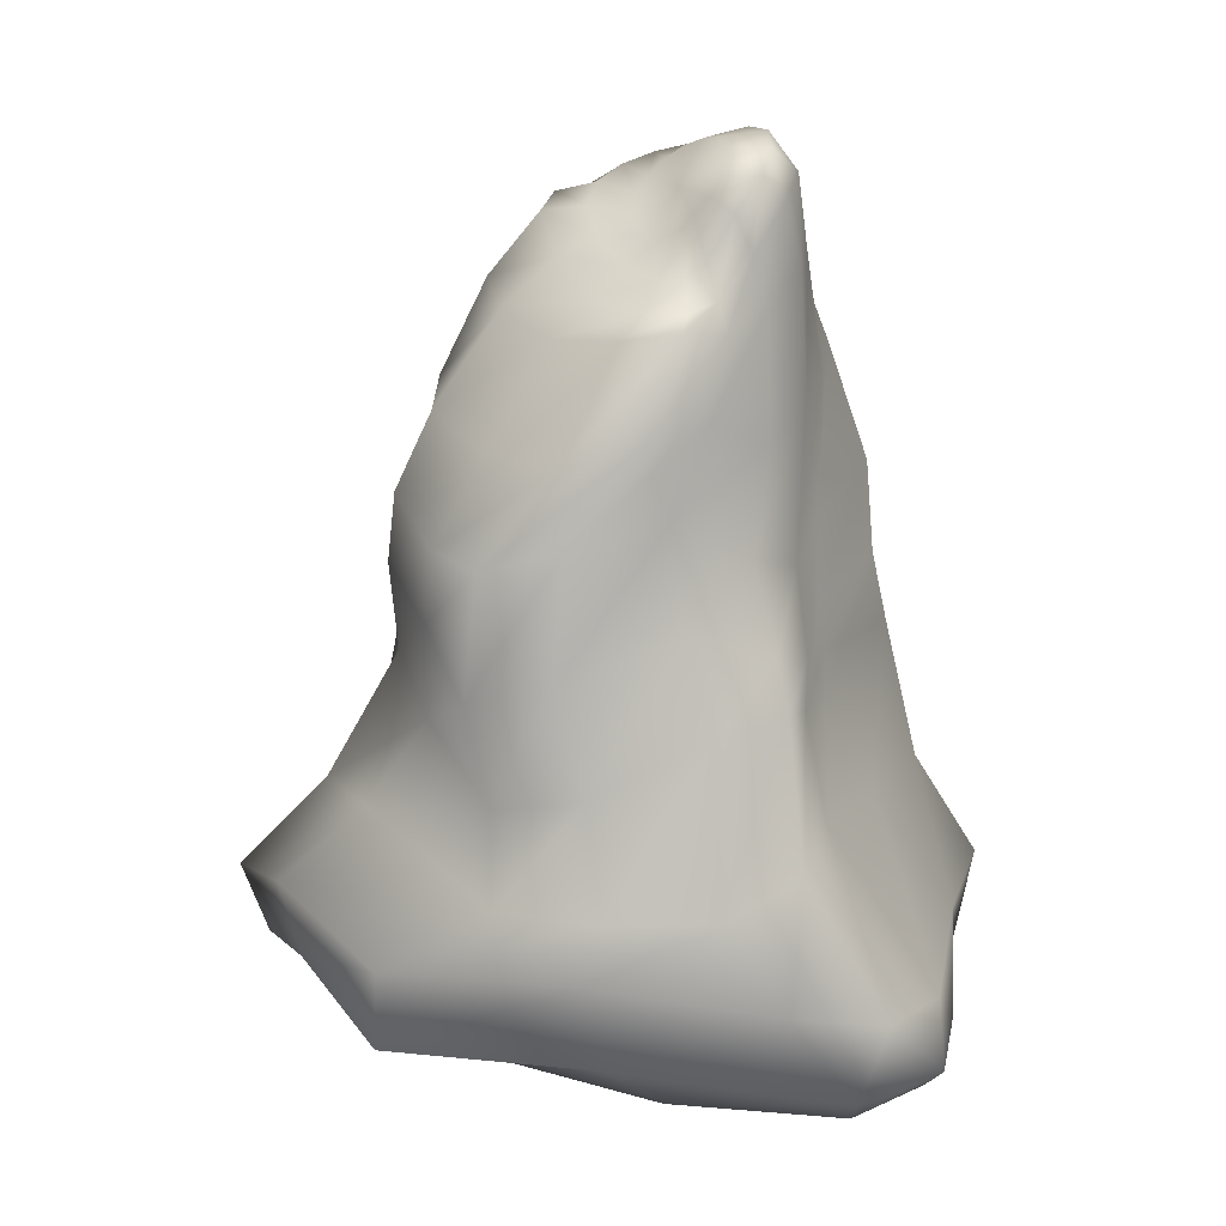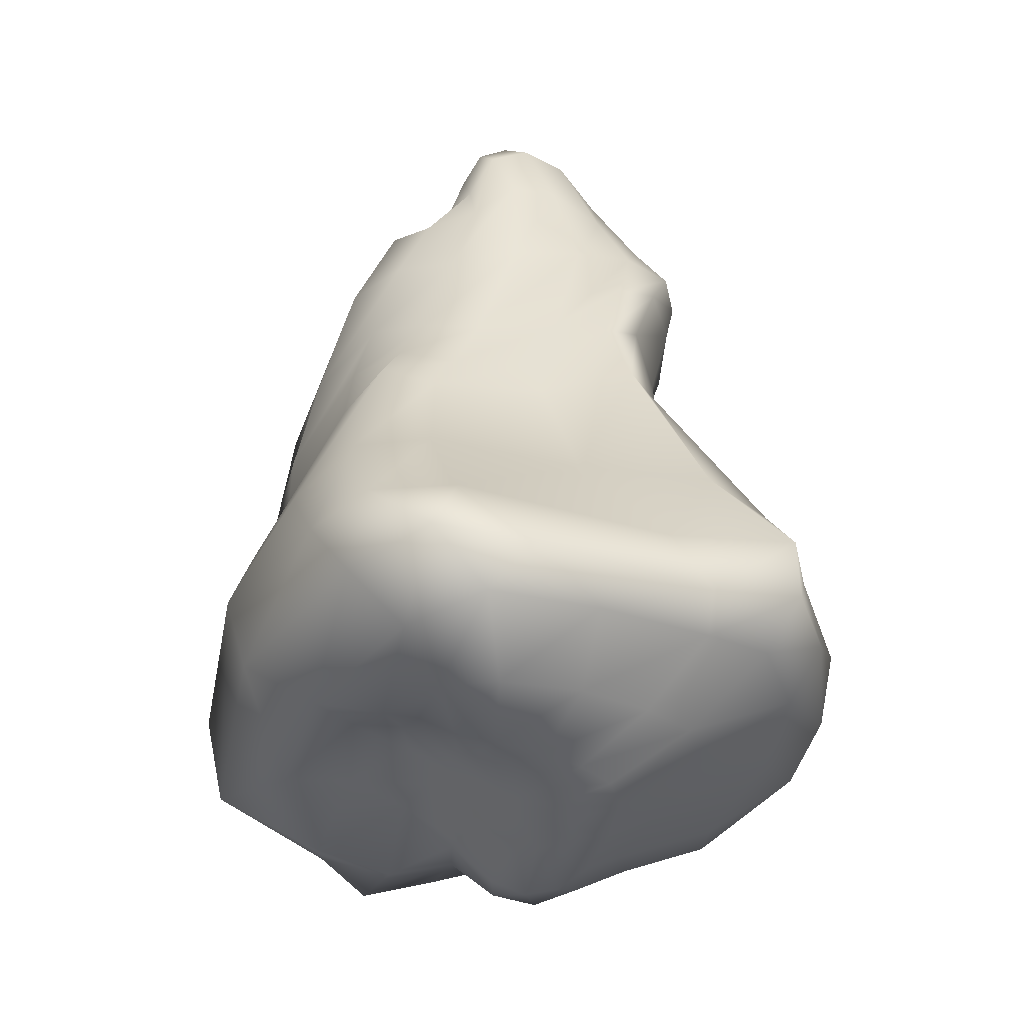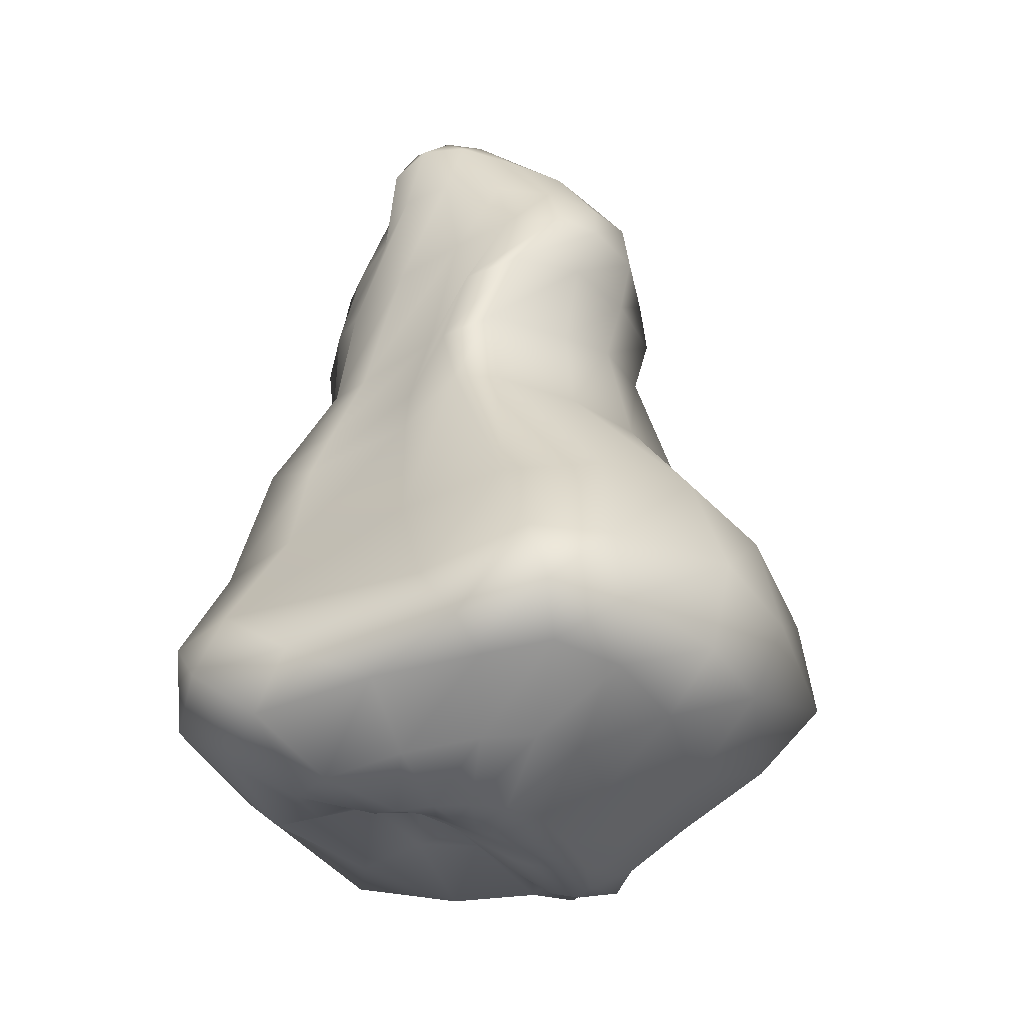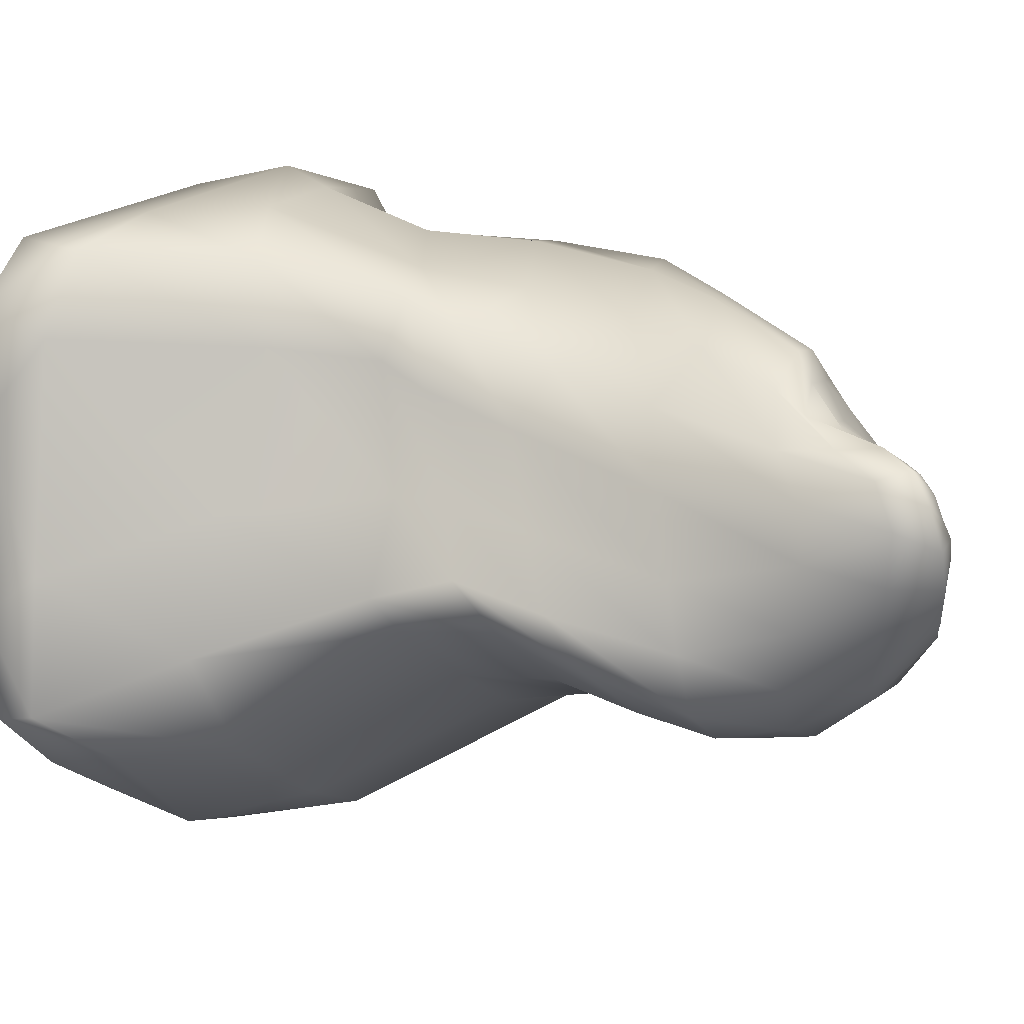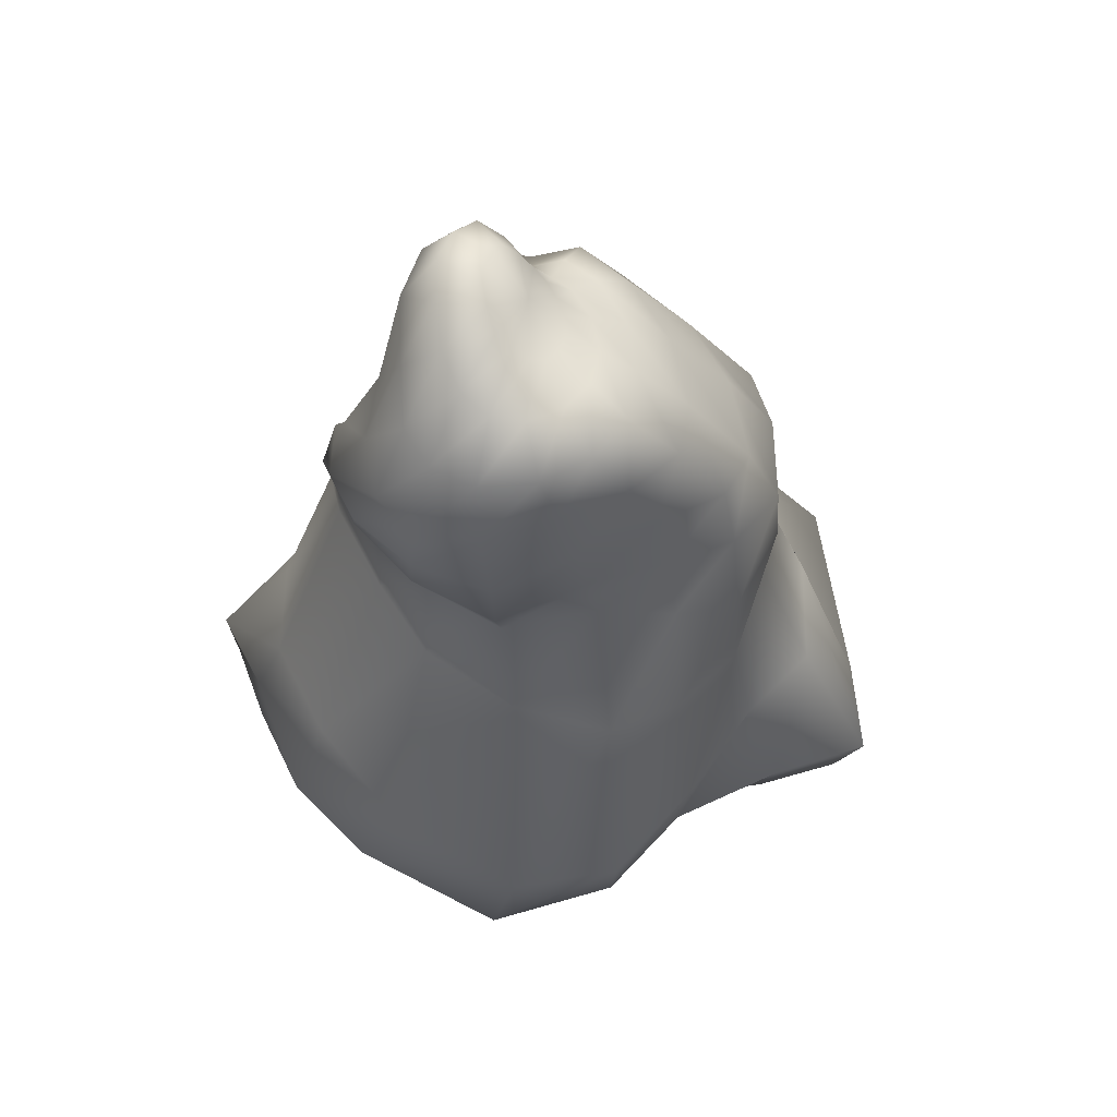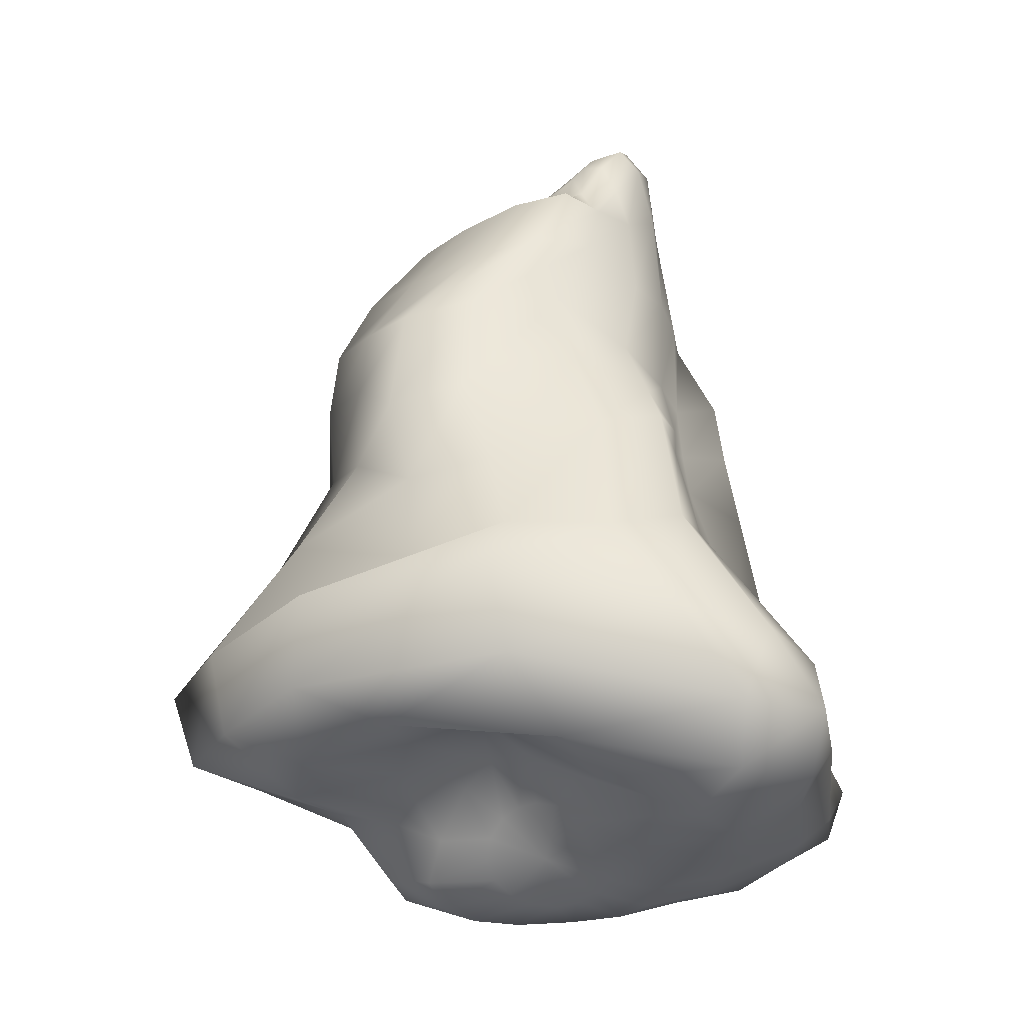
<metadata>
{"format":"obj","ext":"obj","renderer":"f3d","projection":"perspective","resolution":1024,"background":"white","views":[{"elev":18.4,"azim":5.2,"up":"+Y"},{"elev":-42.6,"azim":67.8,"up":"+Y"},{"elev":-35.9,"azim":110.1,"up":"+Y"},{"elev":11.2,"azim":116.6,"up":"+Z"},{"elev":67.7,"azim":-151.2,"up":"+Y"},{"elev":-30.5,"azim":4.6,"up":"+Y"}]}
</metadata>
<code>
g default
v -6.795 -1.33 -6.086
v -6.881 -1.358 -6.165
v -7.008 -1.364 -6.208
v -7.15 -1.343 -6.204
v -7.269 -1.305 -6.161
v -7.354 -1.248 -6.076
v -7.389 -1.175 -5.96
v -7.358 -1.091 -5.832
v -7.281 -1.021 -5.715
v -7.184 -0.9912 -5.632
v -7.08 -0.9878 -5.581
v -6.972 -1.01 -5.572
v -6.882 -1.068 -5.624
v -6.815 -1.143 -5.724
v -6.774 -1.22 -5.85
v -6.763 -1.284 -5.977
v -6.487 -1.355 -6.259
v -6.648 -1.369 -6.389
v -6.935 -1.376 -6.439
v -7.248 -1.382 -6.442
v -7.498 -1.373 -6.384
v -7.67 -1.333 -6.26
v -7.732 -1.25 -6.077
v -7.643 -1.091 -5.845
v -7.48 -0.8836 -5.597
v -7.32 -0.8037 -5.416
v -7.116 -0.8128 -5.297
v -6.838 -0.9507 -5.295
v -6.628 -1.167 -5.427
v -6.51 -1.247 -5.617
v -6.438 -1.298 -5.856
v -6.442 -1.327 -6.07
v -6.121 -1.175 -6.56
v -6.335 -1.17 -6.721
v -6.785 -1.181 -6.714
v -7.287 -1.215 -6.671
v -7.664 -1.227 -6.576
v -7.906 -1.225 -6.414
v -7.984 -1.168 -6.188
v -7.881 -0.97 -5.889
v -7.852 -0.7951 -5.568
v -7.759 -0.7634 -5.222
v -7.351 -0.6926 -5.087
v -6.708 -1.081 -5.05
v -6.187 -1.242 -5.17
v -5.984 -1.285 -5.422
v -5.954 -1.236 -5.868
v -6.038 -1.18 -6.278
v -5.674 -0.9113 -6.809
v -5.939 -0.9679 -7.076
v -6.472 -0.9922 -7.18
v -7.07 -1.063 -7.137
v -7.681 -1.008 -6.897
v -8.049 -0.8904 -6.559
v -8.129 -0.8568 -6.288
v -8.251 -0.8311 -6.027
v -8.462 -0.8554 -5.707
v -8.353 -0.8689 -5.228
v -7.835 -0.8216 -4.846
v -6.879 -0.9882 -4.716
v -5.945 -1.121 -4.888
v -5.572 -1.076 -5.196
v -5.611 -0.9628 -5.831
v -5.61 -0.9555 -6.437
v -5.388 -0.7289 -6.882
v -5.753 -0.688 -7.193
v -6.305 -0.7355 -7.482
v -6.829 -0.7557 -7.558
v -7.637 -0.7609 -7.381
v -8.152 -0.6318 -6.9
v -8.272 -0.6119 -6.45
v -8.741 -0.6392 -6.093
v -9.085 -0.6155 -5.76
v -8.836 -0.5879 -5.398
v -8.311 -0.7005 -4.605
v -7.146 -0.6439 -4.38
v -5.916 -0.8742 -4.566
v -5.487 -0.8162 -4.855
v -5.43 -0.8028 -5.42
v -5.408 -0.8174 -6.374
v -5.282 -0.4537 -6.817
v -5.735 -0.2827 -7.12
v -6.299 -0.2365 -7.594
v -6.849 -0.3209 -7.74
v -7.743 -0.3598 -7.713
v -8.276 -0.2514 -7.22
v -8.416 -0.3412 -6.615
v -8.831 -0.3164 -6.063
v -9.217 -0.203 -5.707
v -8.926 -0.1277 -5.312
v -8.274 -0.2129 -4.476
v -7.241 -0.1484 -4.274
v -6.25 -0.3588 -4.447
v -5.759 -0.4458 -4.599
v -5.518 -0.4734 -5.004
v -5.422 -0.5096 -6.16
v -5.644 0.2196 -6.536
v -5.902 0.3152 -7.025
v -6.417 0.4416 -7.375
v -7.002 0.3638 -7.595
v -7.847 0.3028 -7.62
v -8.318 0.3152 -7.25
v -8.462 0.2175 -6.602
v -8.545 0.2647 -5.997
v -8.697 0.3744 -5.564
v -8.414 0.4189 -5.074
v -7.714 0.07842 -4.612
v -7.152 0.1351 -4.37
v -6.586 0.1355 -4.428
v -6.202 0.2891 -4.641
v -6.102 0.4014 -5.058
v -5.879 0.2804 -5.854
v -5.833 1.114 -6.178
v -6.012 1.191 -6.369
v -6.47 1.278 -6.679
v -6.9 1.295 -6.903
v -7.501 1.408 -6.986
v -8.034 1.379 -6.843
v -8.269 1.181 -6.465
v -8.39 1.022 -5.991
v -8.291 1.109 -5.485
v -8.071 0.9157 -4.999
v -7.721 0.5956 -4.639
v -7.253 0.6732 -4.579
v -6.646 0.9698 -4.7
v -6.298 1.058 -4.816
v -6.222 0.978 -5.109
v -6.142 1.085 -5.741
v -5.913 1.514 -6.066
v -6.024 1.681 -6.32
v -6.471 1.775 -6.64
v -6.867 1.925 -6.778
v -7.352 2.021 -6.81
v -7.749 2.024 -6.473
v -8.088 1.813 -6.22
v -8.341 1.639 -5.962
v -8.328 1.583 -5.444
v -8.073 1.42 -4.967
v -7.846 1.118 -4.665
v -7.416 1.221 -4.625
v -6.789 1.461 -4.788
v -6.364 1.309 -4.939
v -6.22 1.206 -5.228
v -6.174 1.343 -5.75
v -5.955 1.968 -6.192
v -6.056 2.123 -6.469
v -6.421 2.237 -6.739
v -6.849 2.256 -6.882
v -7.366 2.33 -6.894
v -7.689 2.339 -6.484
v -7.969 2.204 -6.13
v -8.202 2.047 -5.784
v -8.279 1.96 -5.401
v -8.028 1.798 -4.95
v -7.782 1.764 -4.725
v -7.37 1.874 -4.734
v -6.873 1.983 -4.918
v -6.493 1.746 -5.121
v -6.287 1.635 -5.396
v -6.198 1.746 -5.86
v -6.172 2.547 -6.368
v -6.269 2.578 -6.679
v -6.511 2.607 -6.842
v -6.905 2.643 -6.935
v -7.333 2.654 -6.869
v -7.627 2.664 -6.499
v -7.883 2.6 -6.101
v -8.095 2.476 -5.747
v -8.09 2.372 -5.44
v -7.782 2.258 -5.058
v -7.42 2.237 -4.838
v -6.998 2.38 -4.818
v -6.705 2.437 -5.013
v -6.422 2.29 -5.254
v -6.263 2.397 -5.627
v -6.194 2.482 -6.031
v -6.349 3.035 -6.251
v -6.443 2.973 -6.556
v -6.634 2.921 -6.79
v -6.92 2.957 -6.89
v -7.232 3.002 -6.778
v -7.518 3.028 -6.491
v -7.758 3.041 -6.191
v -7.864 2.957 -5.862
v -7.764 2.85 -5.552
v -7.486 2.782 -5.231
v -7.148 2.816 -5.052
v -6.835 2.861 -5.015
v -6.632 2.833 -5.175
v -6.455 2.908 -5.425
v -6.303 3.076 -5.634
v -6.281 3.105 -5.91
v -6.355 3.487 -5.995
v -6.521 3.398 -6.295
v -6.682 3.312 -6.545
v -6.881 3.269 -6.655
v -7.142 3.291 -6.643
v -7.406 3.323 -6.484
v -7.567 3.319 -6.242
v -7.607 3.27 -5.952
v -7.487 3.105 -5.624
v -7.286 2.957 -5.34
v -7.025 2.927 -5.179
v -6.822 2.937 -5.16
v -6.687 2.96 -5.294
v -6.526 3.167 -5.417
v -6.382 3.407 -5.515
v -6.328 3.517 -5.732
v -6.481 3.7 -5.833
v -6.582 3.687 -6.03
v -6.725 3.625 -6.22
v -6.893 3.553 -6.34
v -7.067 3.507 -6.37
v -7.224 3.457 -6.283
v -7.337 3.393 -6.105
v -7.366 3.311 -5.885
v -7.294 3.205 -5.661
v -7.148 3.093 -5.467
v -6.97 3.048 -5.353
v -6.844 3.054 -5.338
v -6.749 3.137 -5.376
v -6.614 3.364 -5.4
v -6.496 3.545 -5.472
v -6.457 3.646 -5.634
v -6.681 3.637 -5.725
v -6.73 3.661 -5.821
v -6.809 3.64 -5.916
v -6.899 3.596 -5.986
v -6.992 3.529 -6.008
v -7.074 3.447 -5.975
v -7.129 3.37 -5.9
v -7.144 3.3 -5.798
v -7.115 3.25 -5.684
v -7.048 3.222 -5.583
v -6.967 3.228 -5.512
v -6.888 3.263 -5.474
v -6.81 3.329 -5.464
v -6.737 3.43 -5.483
v -6.684 3.523 -5.524
v -6.665 3.599 -5.611
v -7.046 -1.192 -5.915
v -6.904 3.44 -5.683
g pSphere14
f 1 2 18 17
f 2 3 19 18
f 3 4 20 19
f 4 5 21 20
f 5 6 22 21
f 6 7 23 22
f 7 8 24 23
f 8 9 25 24
f 9 10 26 25
f 10 11 27 26
f 11 12 28 27
f 12 13 29 28
f 13 14 30 29
f 14 15 31 30
f 15 16 32 31
f 16 1 17 32
f 17 18 34 33
f 18 19 35 34
f 19 20 36 35
f 20 21 37 36
f 21 22 38 37
f 22 23 39 38
f 23 24 40 39
f 24 25 41 40
f 25 26 42 41
f 26 27 43 42
f 27 28 44 43
f 28 29 45 44
f 29 30 46 45
f 30 31 47 46
f 31 32 48 47
f 32 17 33 48
f 33 34 50 49
f 34 35 51 50
f 35 36 52 51
f 36 37 53 52
f 37 38 54 53
f 38 39 55 54
f 39 40 56 55
f 40 41 57 56
f 41 42 58 57
f 42 43 59 58
f 43 44 60 59
f 44 45 61 60
f 45 46 62 61
f 46 47 63 62
f 47 48 64 63
f 48 33 49 64
f 49 50 66 65
f 50 51 67 66
f 51 52 68 67
f 52 53 69 68
f 53 54 70 69
f 54 55 71 70
f 55 56 72 71
f 56 57 73 72
f 57 58 74 73
f 58 59 75 74
f 59 60 76 75
f 60 61 77 76
f 61 62 78 77
f 62 63 79 78
f 63 64 80 79
f 64 49 65 80
f 65 66 82 81
f 66 67 83 82
f 67 68 84 83
f 68 69 85 84
f 69 70 86 85
f 70 71 87 86
f 71 72 88 87
f 72 73 89 88
f 73 74 90 89
f 74 75 91 90
f 75 76 92 91
f 76 77 93 92
f 77 78 94 93
f 78 79 95 94
f 79 80 96 95
f 80 65 81 96
f 81 82 98 97
f 82 83 99 98
f 83 84 100 99
f 84 85 101 100
f 85 86 102 101
f 86 87 103 102
f 87 88 104 103
f 88 89 105 104
f 89 90 106 105
f 90 91 107 106
f 91 92 108 107
f 92 93 109 108
f 93 94 110 109
f 94 95 111 110
f 95 96 112 111
f 96 81 97 112
f 97 98 114 113
f 98 99 115 114
f 99 100 116 115
f 100 101 117 116
f 101 102 118 117
f 102 103 119 118
f 103 104 120 119
f 104 105 121 120
f 105 106 122 121
f 106 107 123 122
f 107 108 124 123
f 108 109 125 124
f 109 110 126 125
f 110 111 127 126
f 111 112 128 127
f 112 97 113 128
f 113 114 130 129
f 114 115 131 130
f 115 116 132 131
f 116 117 133 132
f 117 118 134 133
f 118 119 135 134
f 119 120 136 135
f 120 121 137 136
f 121 122 138 137
f 122 123 139 138
f 123 124 140 139
f 124 125 141 140
f 125 126 142 141
f 126 127 143 142
f 127 128 144 143
f 128 113 129 144
f 129 130 146 145
f 130 131 147 146
f 131 132 148 147
f 132 133 149 148
f 133 134 150 149
f 134 135 151 150
f 135 136 152 151
f 136 137 153 152
f 137 138 154 153
f 138 139 155 154
f 139 140 156 155
f 140 141 157 156
f 141 142 158 157
f 142 143 159 158
f 143 144 160 159
f 144 129 145 160
f 145 146 162 161
f 146 147 163 162
f 147 148 164 163
f 148 149 165 164
f 149 150 166 165
f 150 151 167 166
f 151 152 168 167
f 152 153 169 168
f 153 154 170 169
f 154 155 171 170
f 155 156 172 171
f 156 157 173 172
f 157 158 174 173
f 158 159 175 174
f 159 160 176 175
f 160 145 161 176
f 161 162 178 177
f 162 163 179 178
f 163 164 180 179
f 164 165 181 180
f 165 166 182 181
f 166 167 183 182
f 167 168 184 183
f 168 169 185 184
f 169 170 186 185
f 170 171 187 186
f 171 172 188 187
f 172 173 189 188
f 173 174 190 189
f 174 175 191 190
f 175 176 192 191
f 176 161 177 192
f 177 178 194 193
f 178 179 195 194
f 179 180 196 195
f 180 181 197 196
f 181 182 198 197
f 182 183 199 198
f 183 184 200 199
f 184 185 201 200
f 185 186 202 201
f 186 187 203 202
f 187 188 204 203
f 188 189 205 204
f 189 190 206 205
f 190 191 207 206
f 191 192 208 207
f 192 177 193 208
f 193 194 210 209
f 194 195 211 210
f 195 196 212 211
f 196 197 213 212
f 197 198 214 213
f 198 199 215 214
f 199 200 216 215
f 200 201 217 216
f 201 202 218 217
f 202 203 219 218
f 203 204 220 219
f 204 205 221 220
f 205 206 222 221
f 206 207 223 222
f 207 208 224 223
f 208 193 209 224
f 209 210 226 225
f 210 211 227 226
f 211 212 228 227
f 212 213 229 228
f 213 214 230 229
f 214 215 231 230
f 215 216 232 231
f 216 217 233 232
f 217 218 234 233
f 218 219 235 234
f 219 220 236 235
f 220 221 237 236
f 221 222 238 237
f 222 223 239 238
f 223 224 240 239
f 224 209 225 240
f 2 1 241
f 3 2 241
f 4 3 241
f 5 4 241
f 6 5 241
f 7 6 241
f 8 7 241
f 9 8 241
f 10 9 241
f 11 10 241
f 12 11 241
f 13 12 241
f 14 13 241
f 15 14 241
f 16 15 241
f 1 16 241
f 225 226 242
f 226 227 242
f 227 228 242
f 228 229 242
f 229 230 242
f 230 231 242
f 231 232 242
f 232 233 242
f 233 234 242
f 234 235 242
f 235 236 242
f 236 237 242
f 237 238 242
f 238 239 242
f 239 240 242
f 240 225 242

</code>
